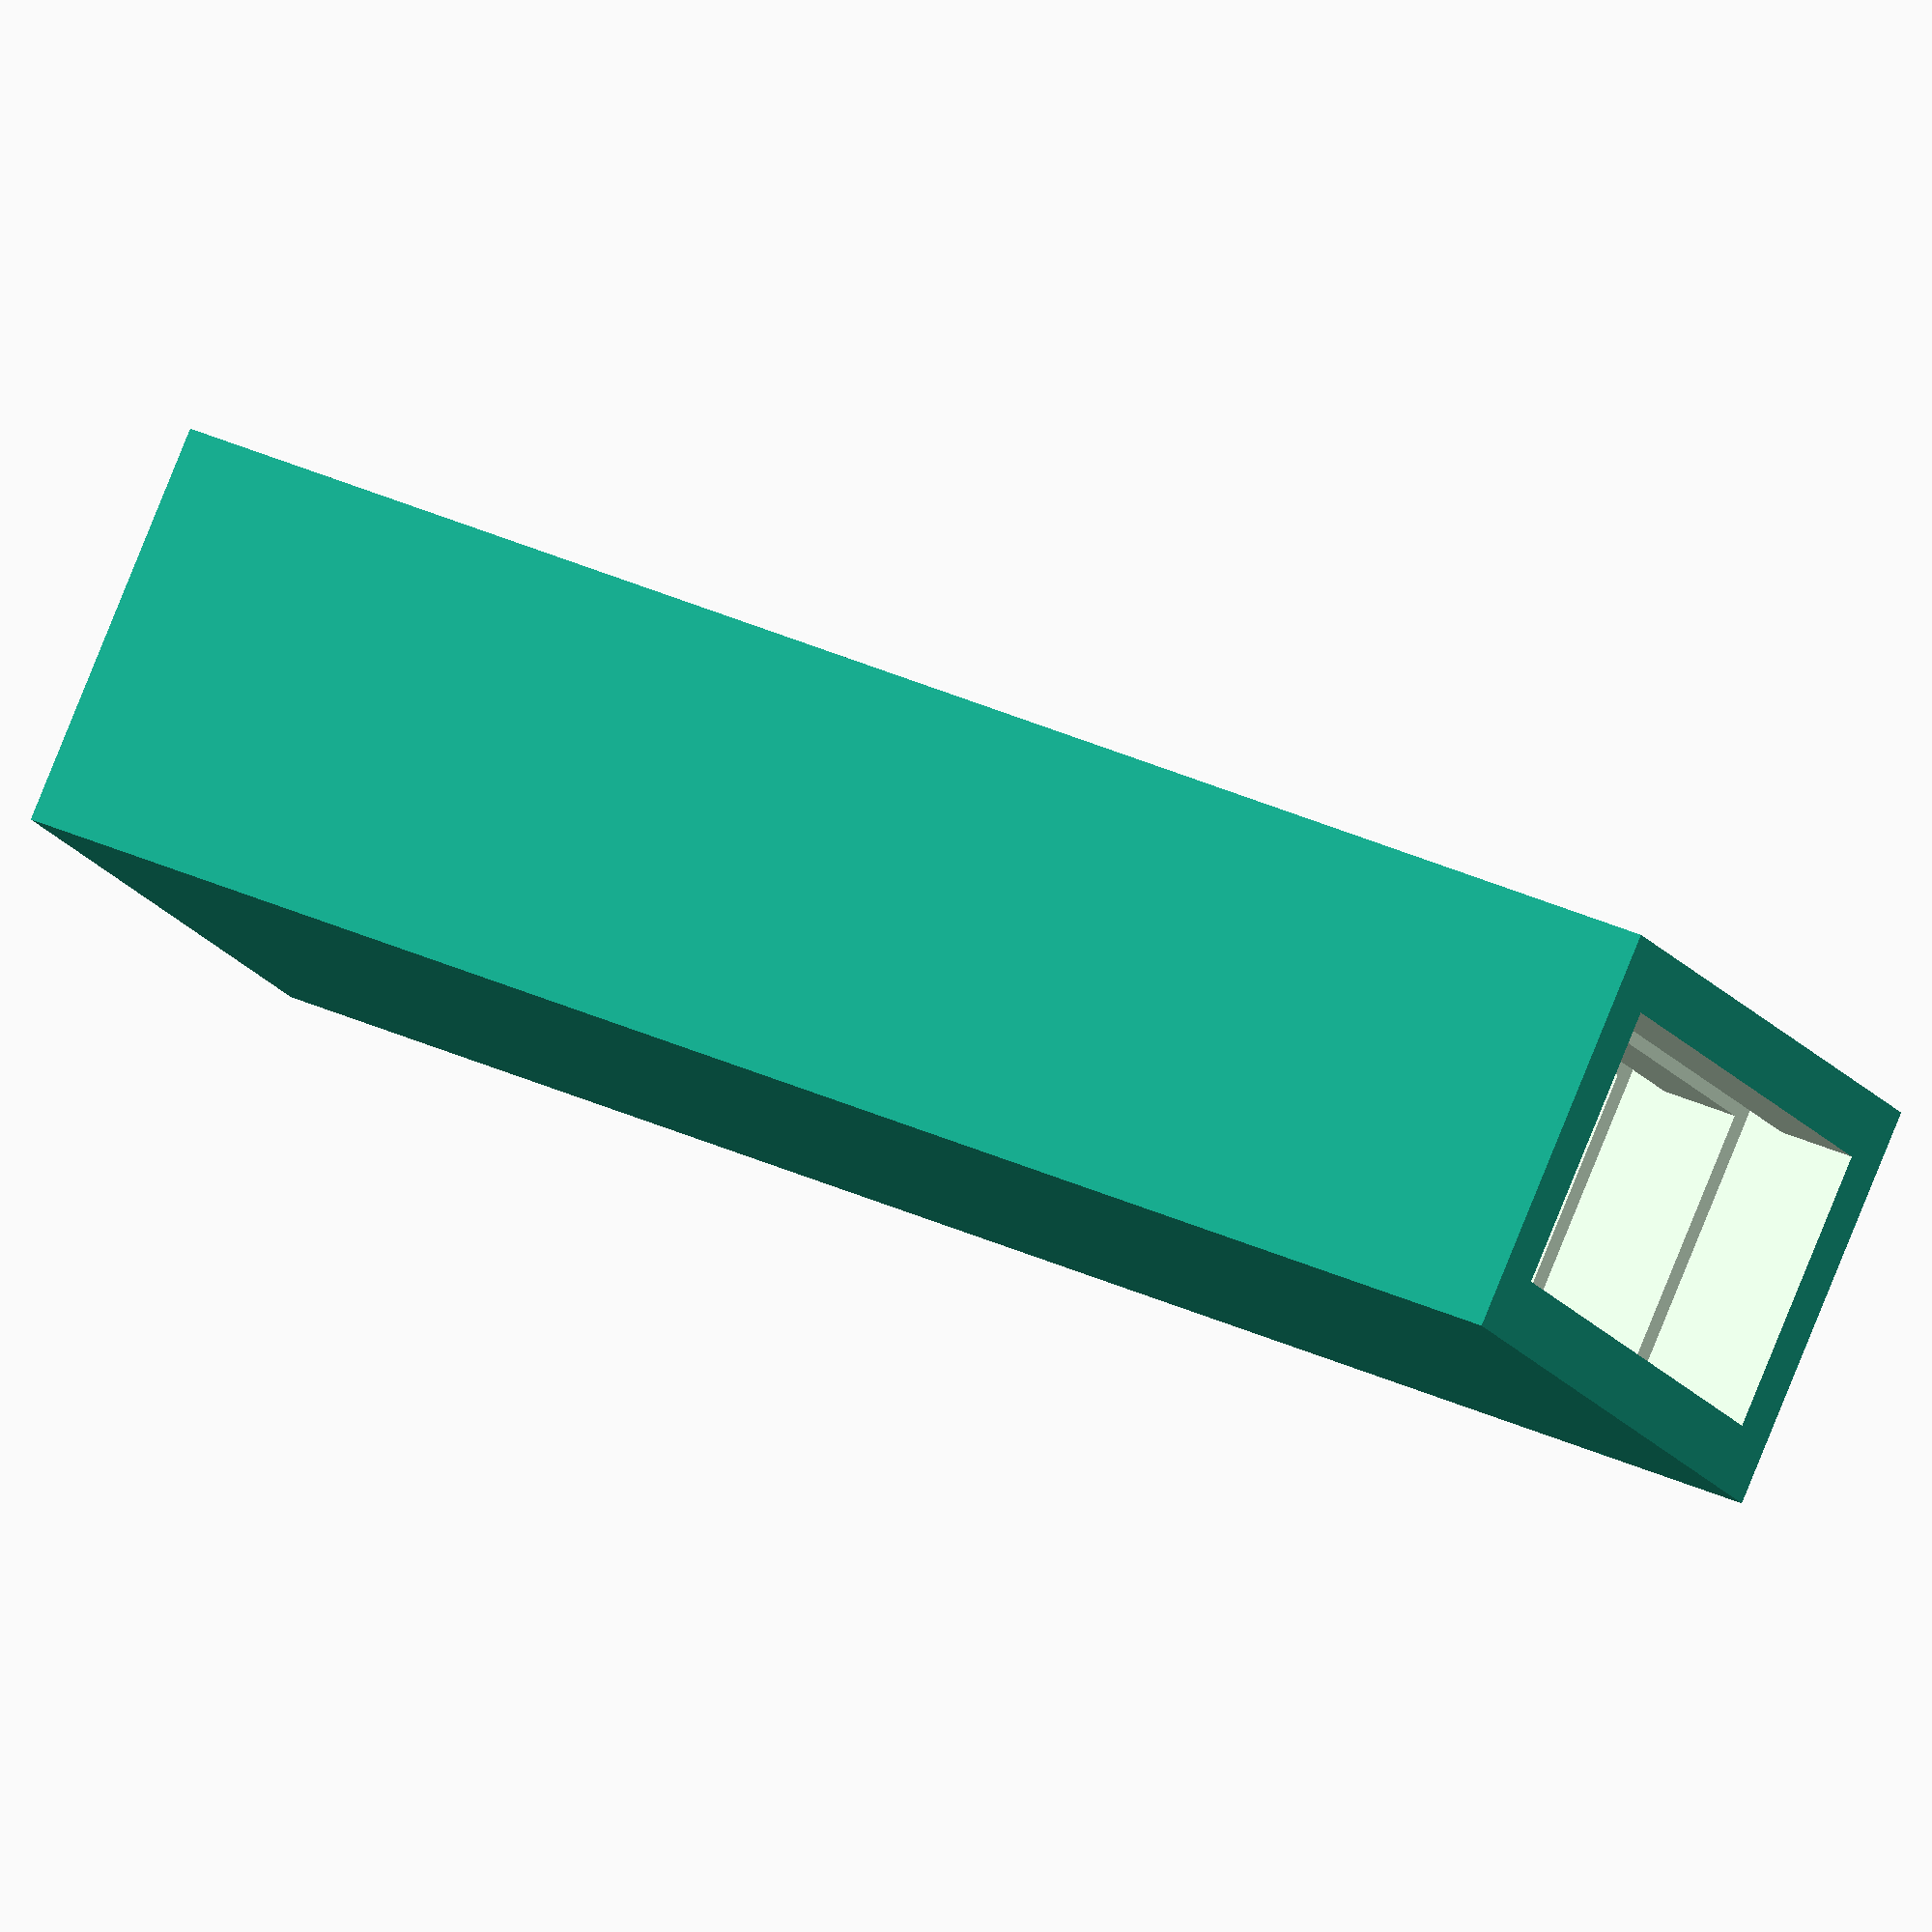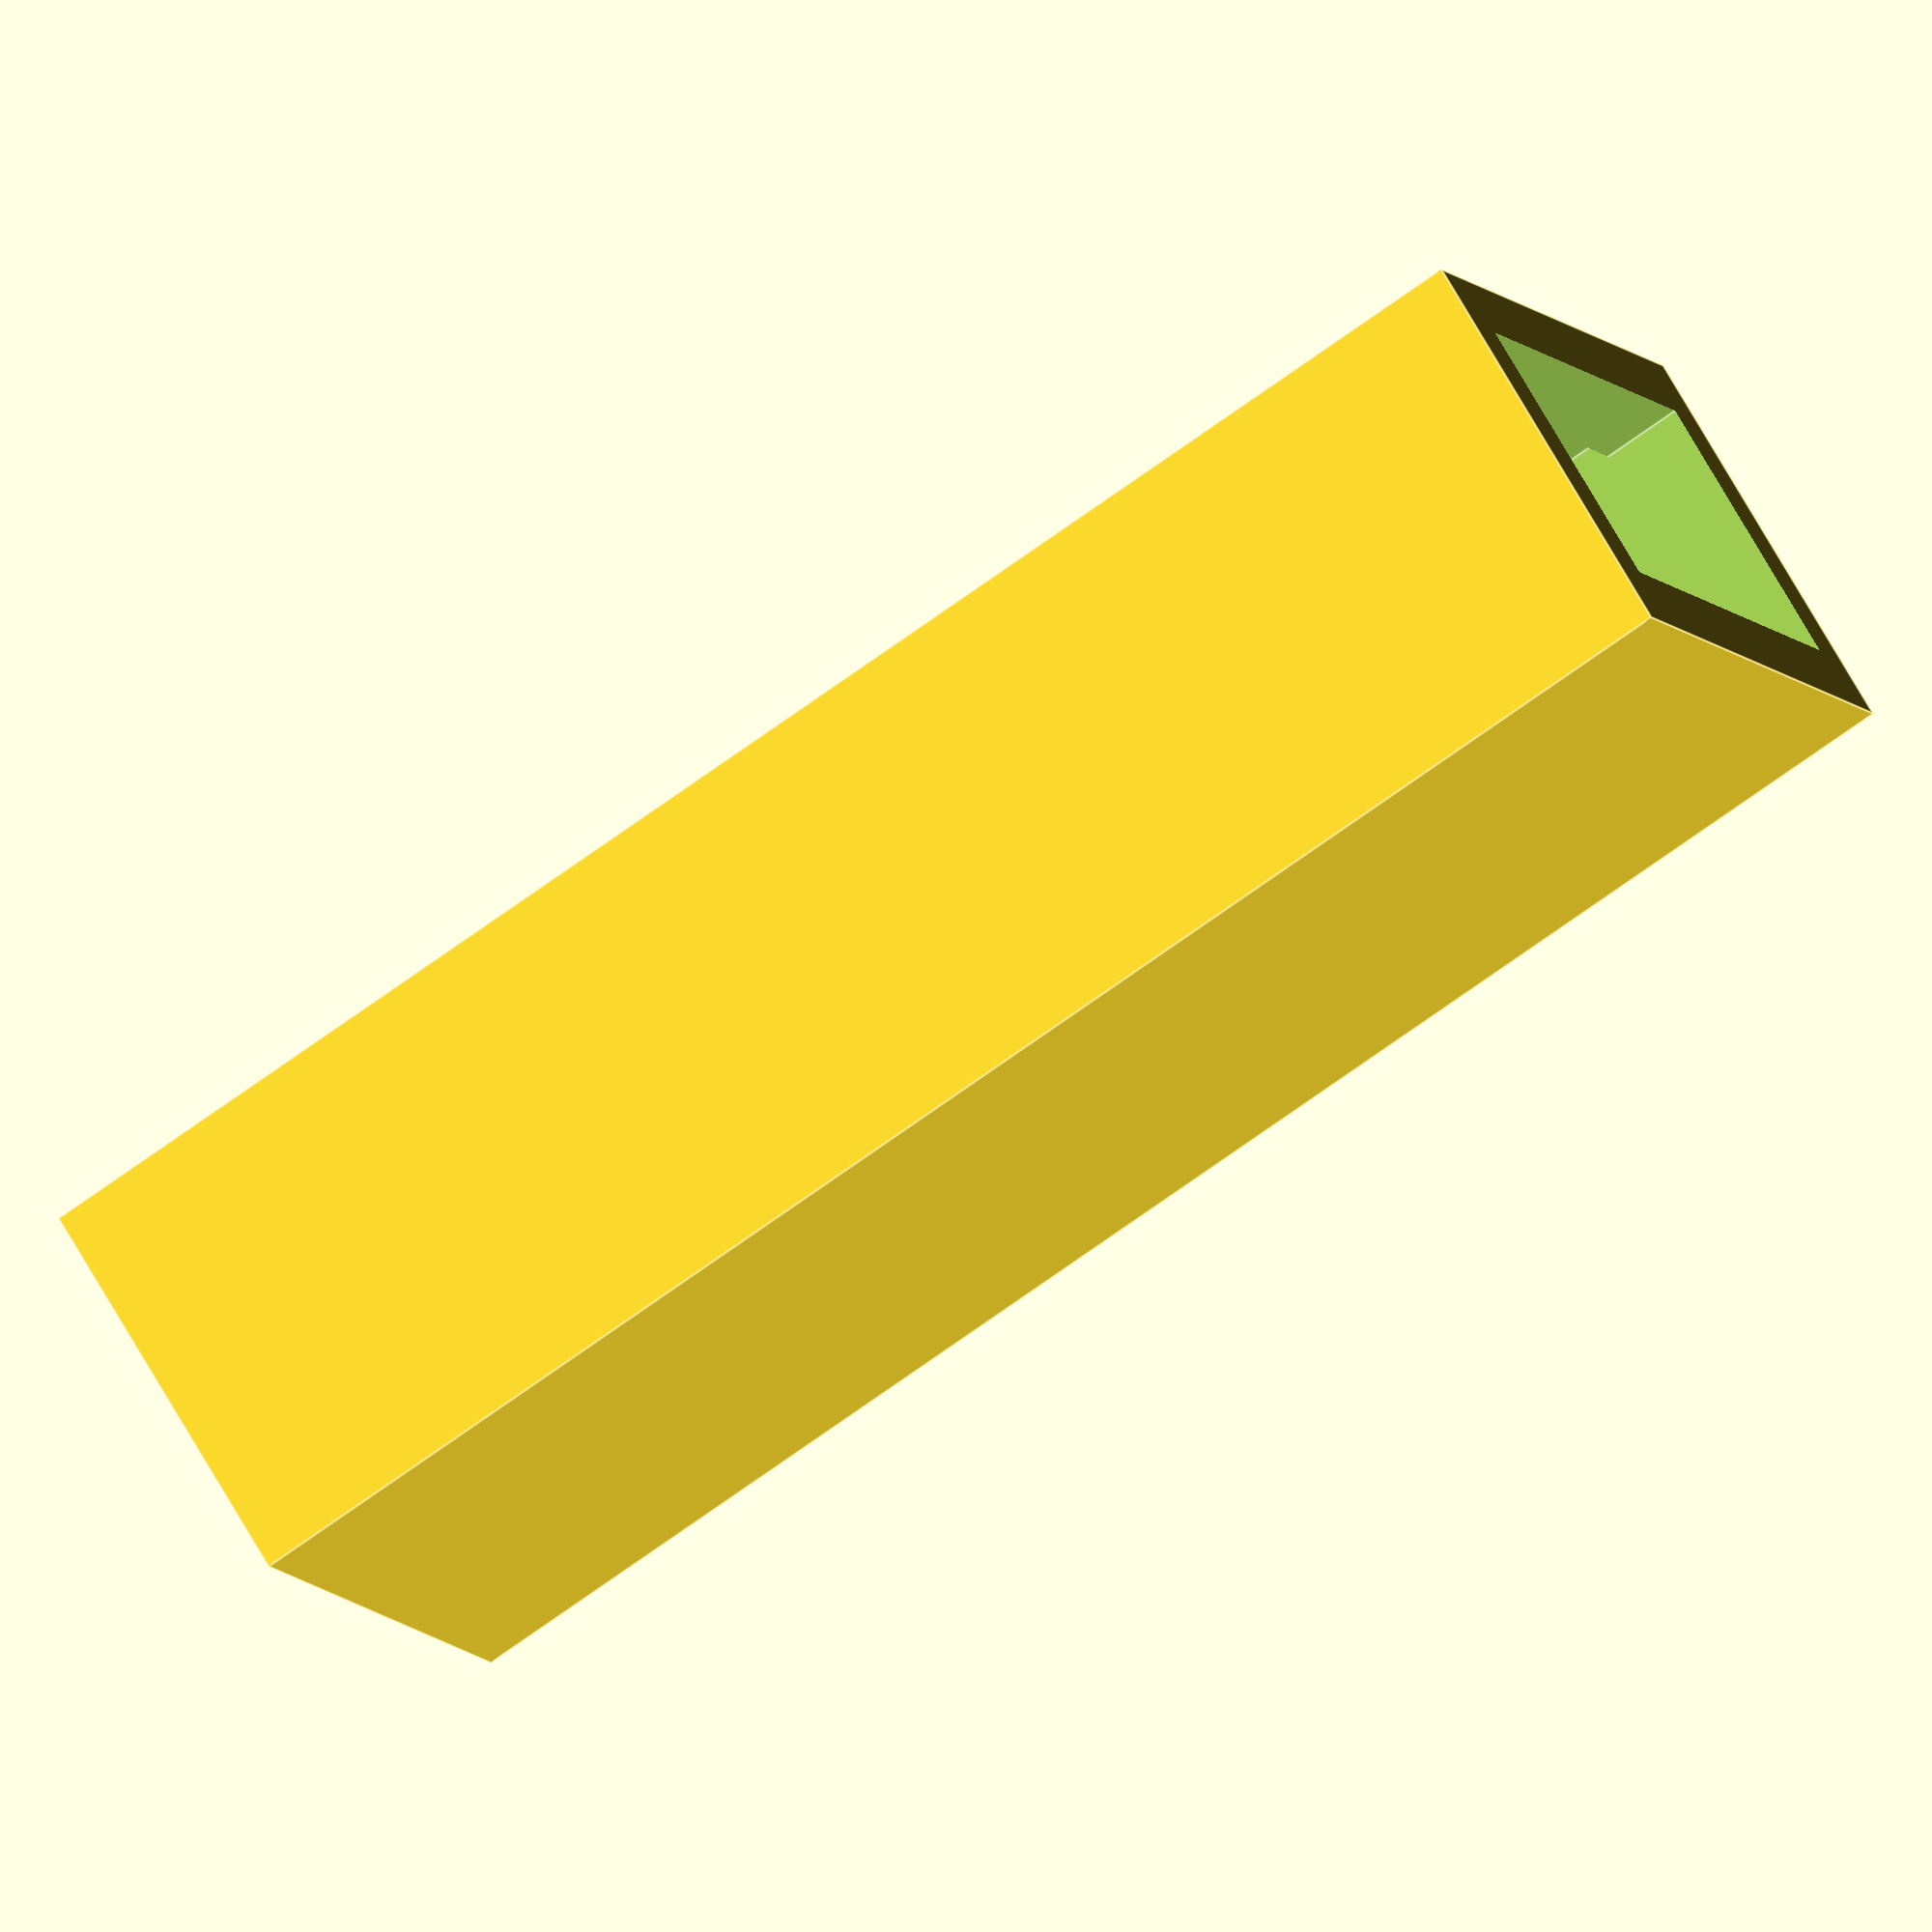
<openscad>
/* [Global] */

// - Define the wall thickness
Wall_Thickness=1.4; 

// - Define wall thickness in the center
Center_Wall_Thickness=2; 

// - Define the x dimension of the test member
Stock_X_Dimension=20; 

// - Define the y dimension of the test member
Stock_Y_Dimension=10; 

// - Define the depth of the glue joint
Hole_Length=30; 

// - Define the tolerance for the hole
Tolerance=0.3;

// - Define the depth of the texturing in the holes
Groove_Depth=1;

// - Define the width of the texturing in the holes
Groove_Width=2;

// - Define the distance between grooves
Groove_Spacing=3;

/* [Hidden] */
wall=Wall_Thickness+Groove_Depth;

length=2*Hole_Length+Center_Wall_Thickness; //Calculate max length
holeX=Stock_X_Dimension+(2*Tolerance); //Calculate hole dim. with tolerance.
holeY=Stock_Y_Dimension+(2*Tolerance);
X_dim=holeX+(2*wall); //Calculate external dimensions
Y_dim=holeY+(2*wall);
zTrans=Hole_Length/2+Center_Wall_Thickness/2+1; //Calculate translational value

grooveDist=Groove_Spacing+2;
grooveX=holeX+Groove_Depth*2;
grooveY=holeY+Groove_Depth*2;

difference()
    {
    cube(size = [X_dim,Y_dim,length], center=true);
    translate([0,0,zTrans]) cube(size=[holeX,holeY,Hole_Length+2], center=true);
    translate([0,0,-zTrans]) cube(size=[holeX,holeY,Hole_Length+2], center=true);
        for ( i = [(Center_Wall_Thickness+Groove_Width)/2 : grooveDist : Hole_Length] )
        {
            translate([0,0,i]) cube(size=[grooveX,grooveY,Groove_Width], center=true);
            translate([0,0,-i]) cube(size=[grooveX,grooveY,Groove_Width], center=true);
        }
    }
    

</openscad>
<views>
elev=145.9 azim=134.7 roll=58.1 proj=o view=wireframe
elev=250.9 azim=237.3 roll=54.0 proj=o view=edges
</views>
